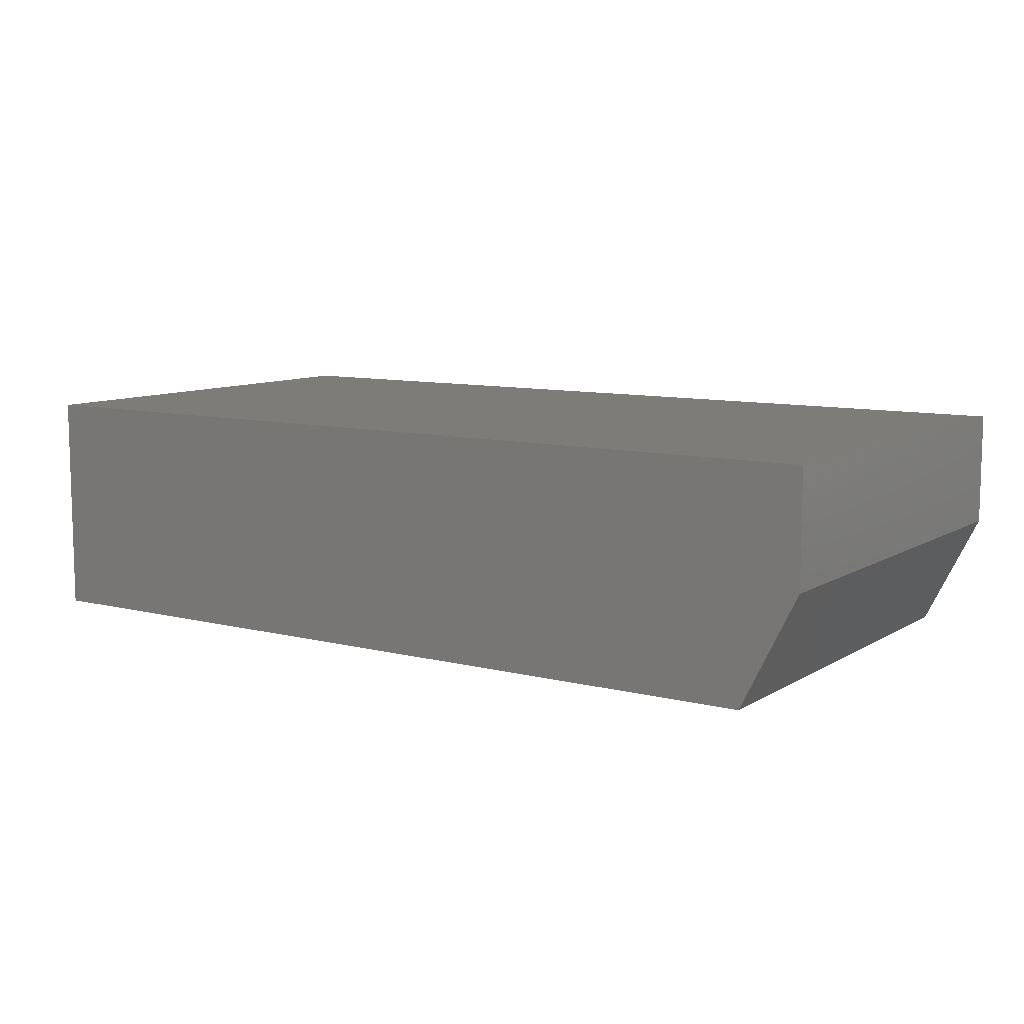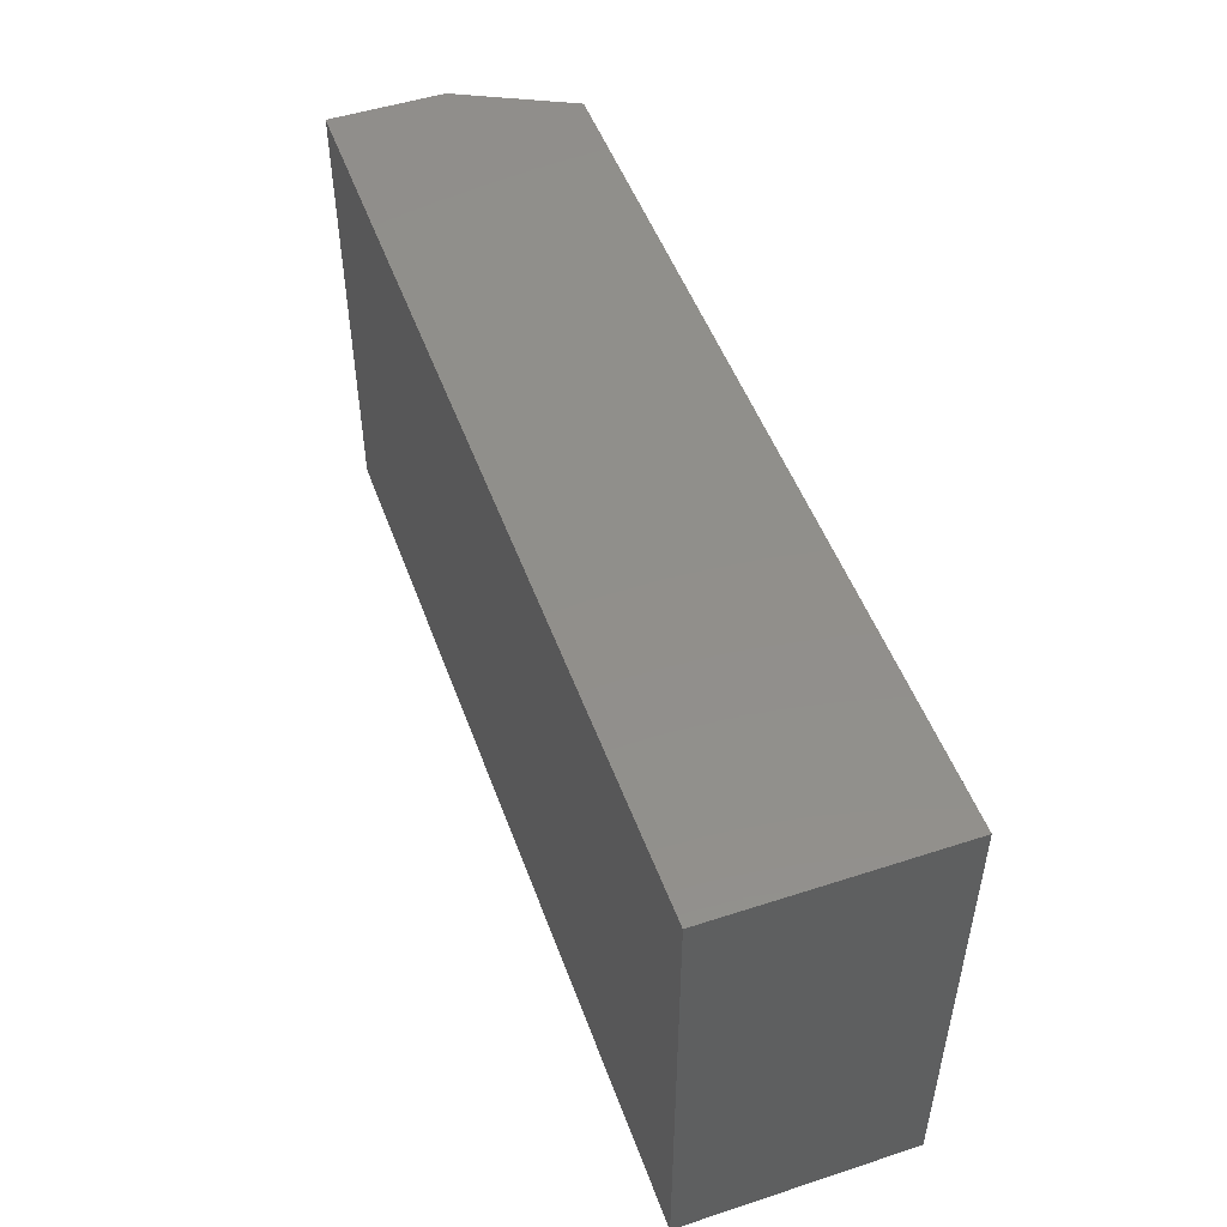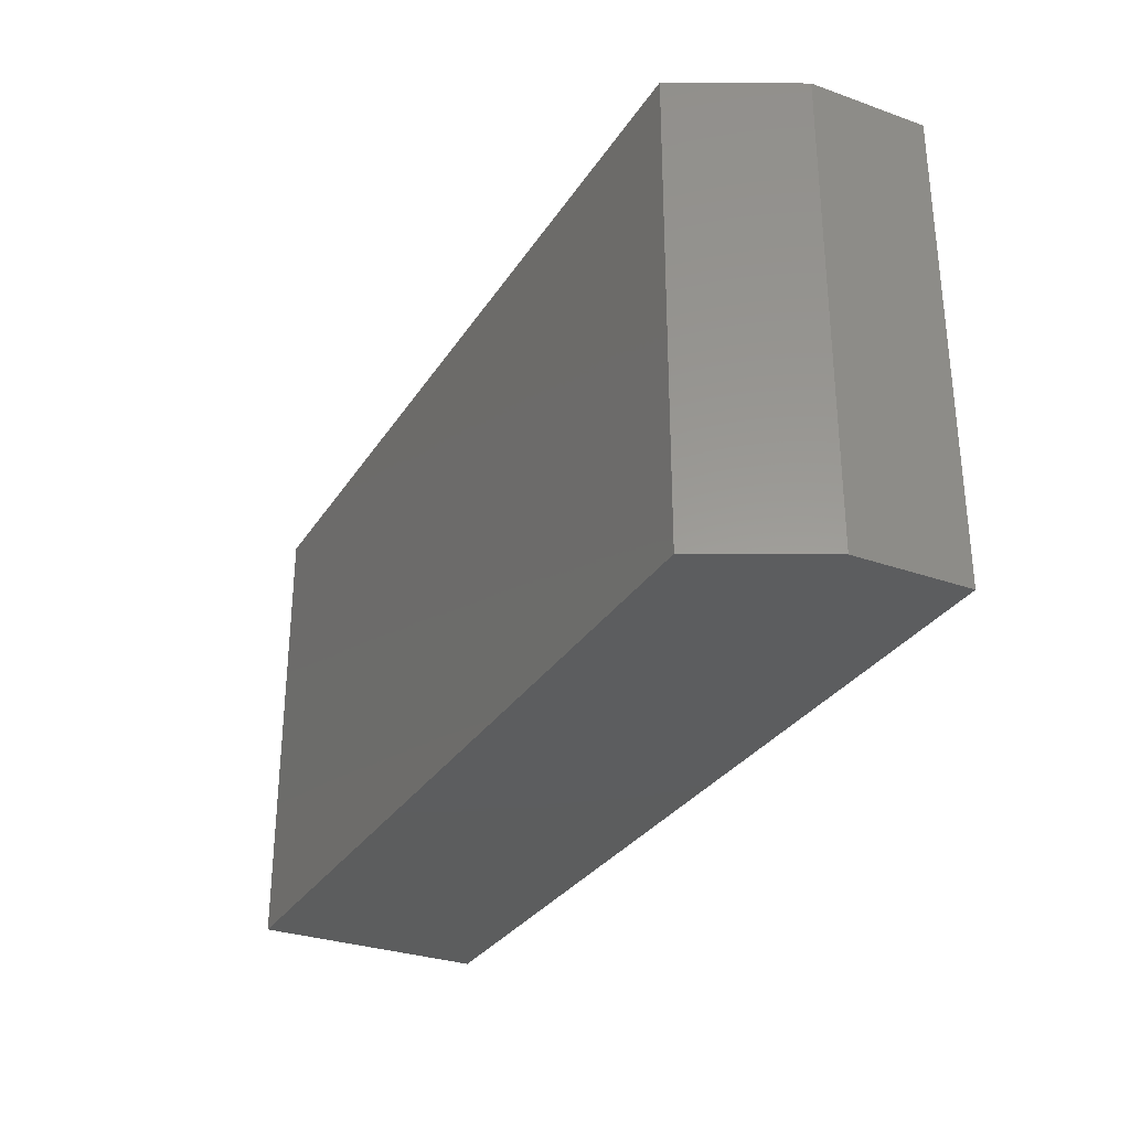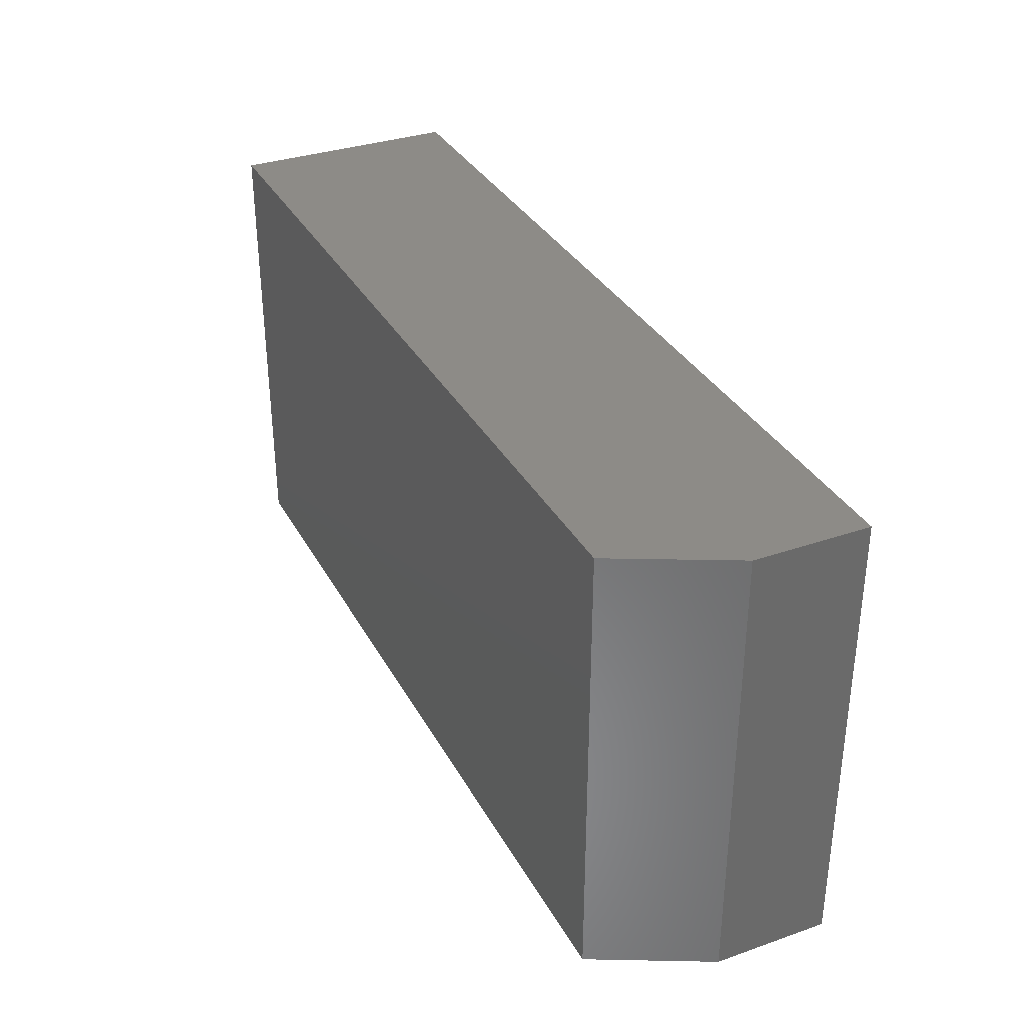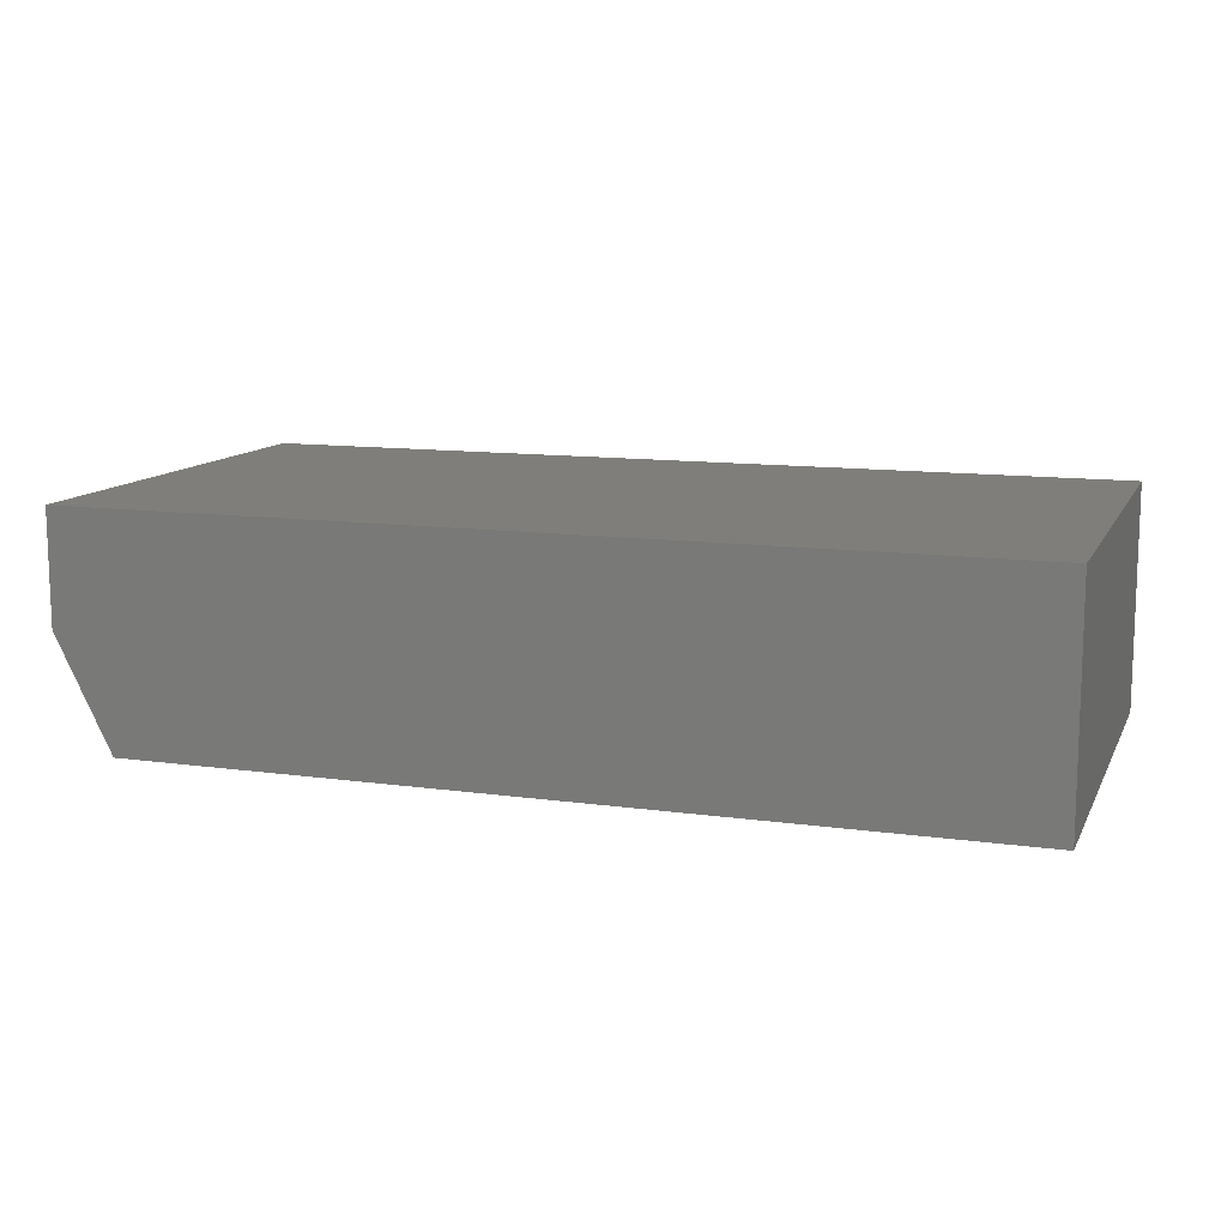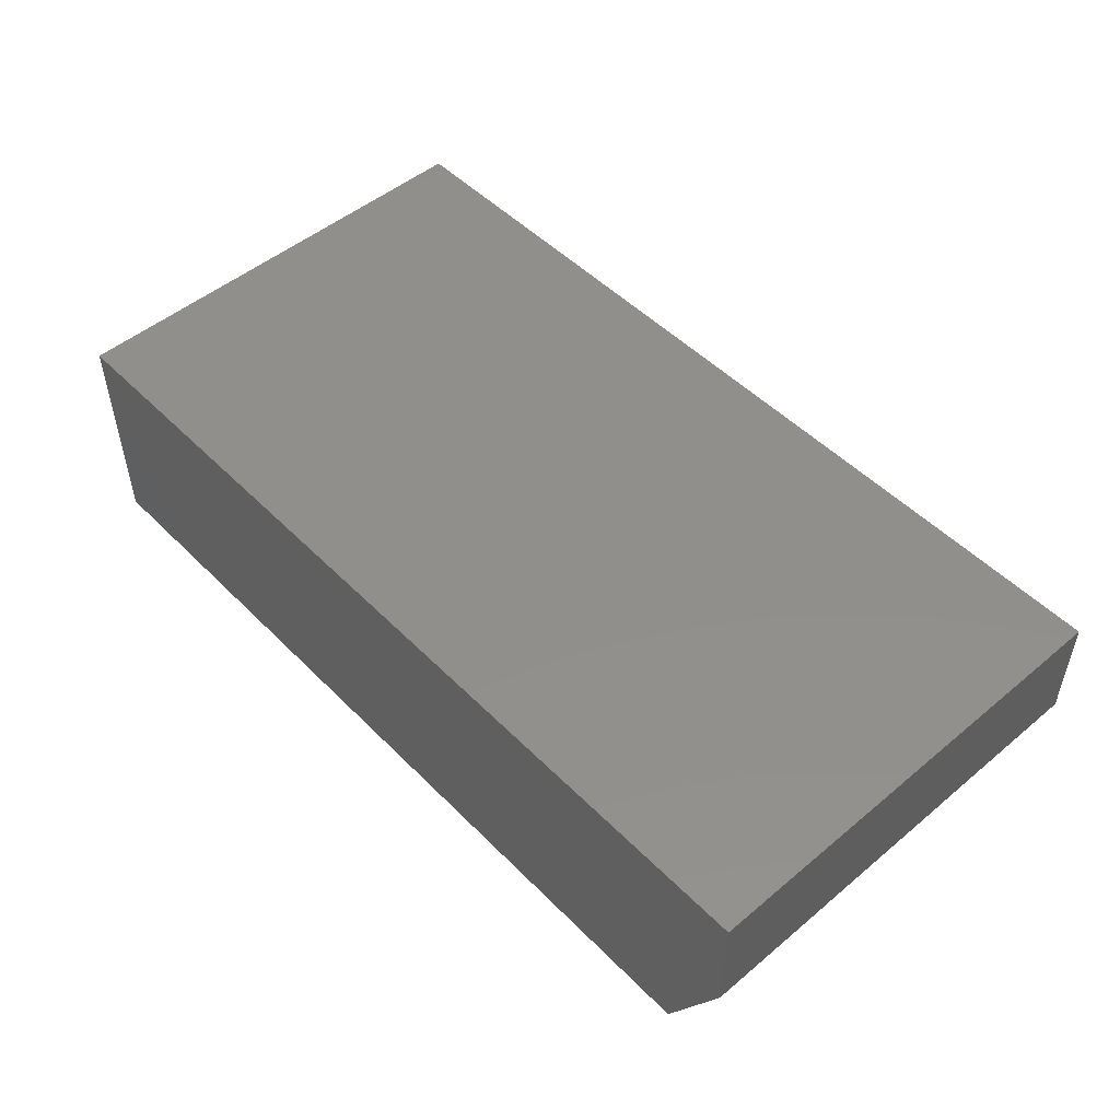
<metadata>
{"format":"stl","ext":"stl","renderer":"f3d","projection":"perspective","resolution":1024,"background":"white","views":[{"elev":9.3,"azim":-146.4,"up":"+Z"},{"elev":50.1,"azim":70.3,"up":"+Y"},{"elev":-30.5,"azim":-117.0,"up":"+Y"},{"elev":33.9,"azim":-115.1,"up":"+Y"},{"elev":11.7,"azim":18.5,"up":"+Z"},{"elev":50.3,"azim":-132.5,"up":"+Z"}]}
</metadata>
<code>
# stl→obj: 10 verts, 16 faces
v 0.04688 -0.4453 0
v 0.04688 -0.06637 0
v 0.75 -0.4453 0
v 0.75 -0.06637 0
v 0 -0.06637 0.1875
v 0 -0.06637 0.09375
v 0 -0.4453 0.1875
v 0 -0.4453 0.09375
v 0.75 -0.06637 0.1875
v 0.75 -0.4453 0.1875
f 1 2 3
f 3 2 4
f 5 6 7
f 7 6 8
f 9 4 5
f 5 4 2
f 5 2 6
f 3 10 1
f 1 10 7
f 1 7 8
f 6 2 8
f 8 2 1
f 7 10 5
f 5 10 9
f 10 3 9
f 9 3 4

</code>
